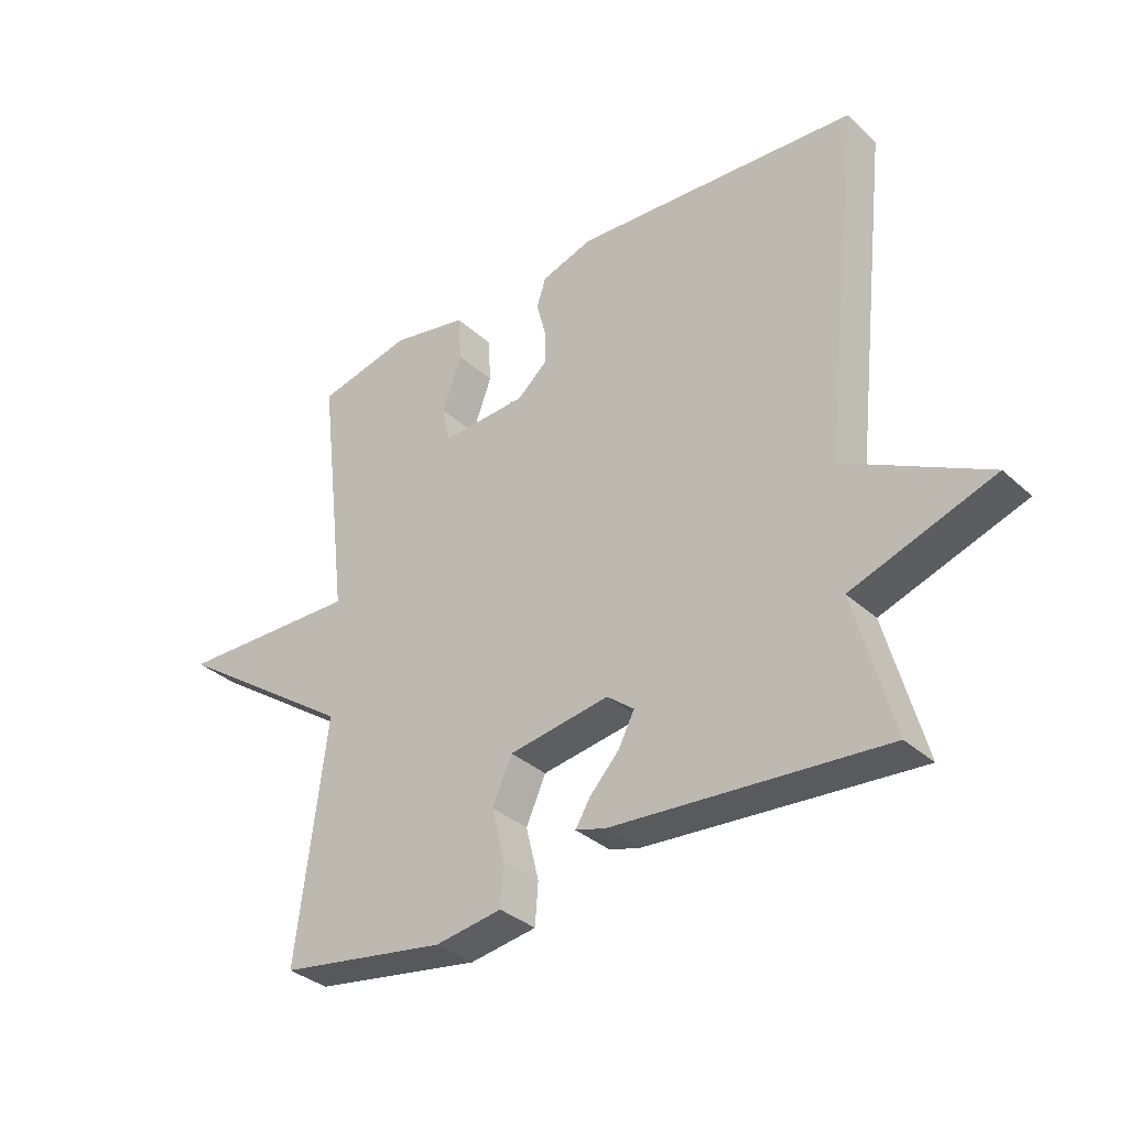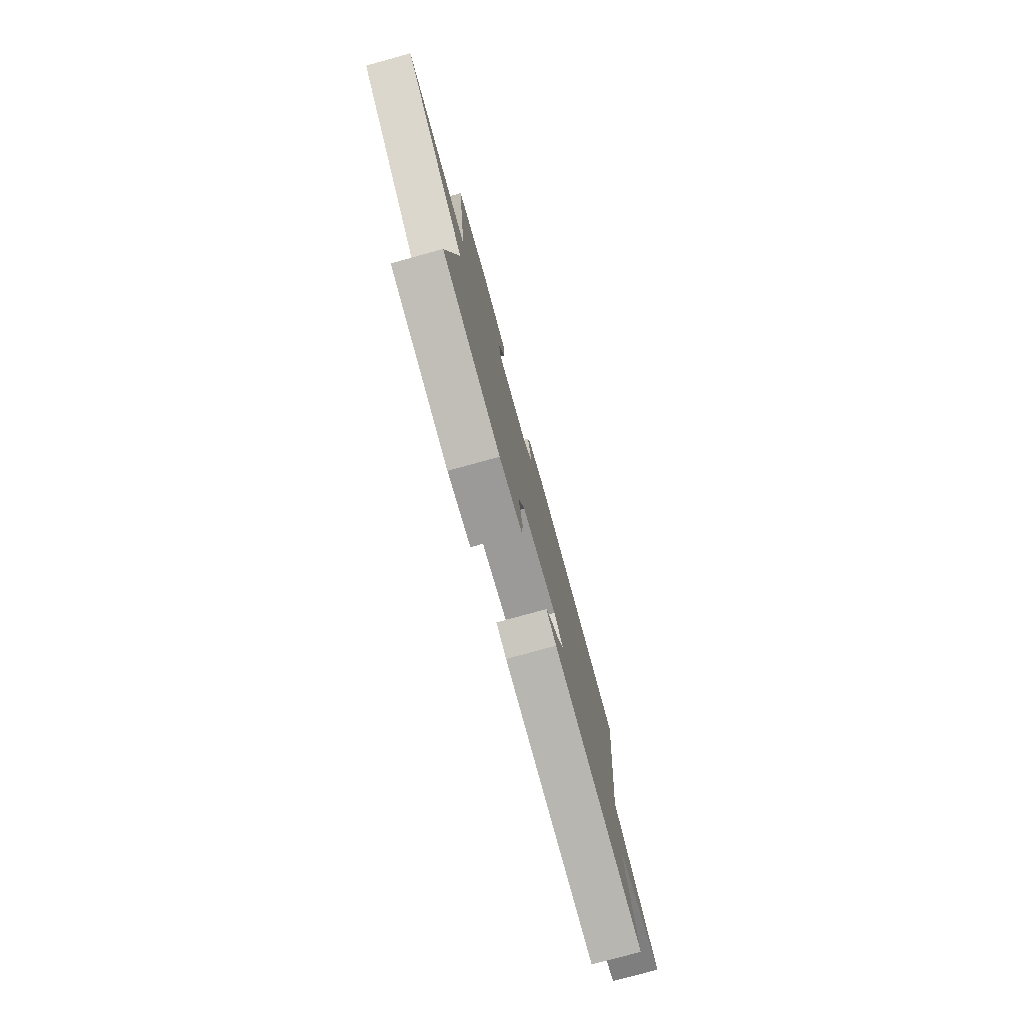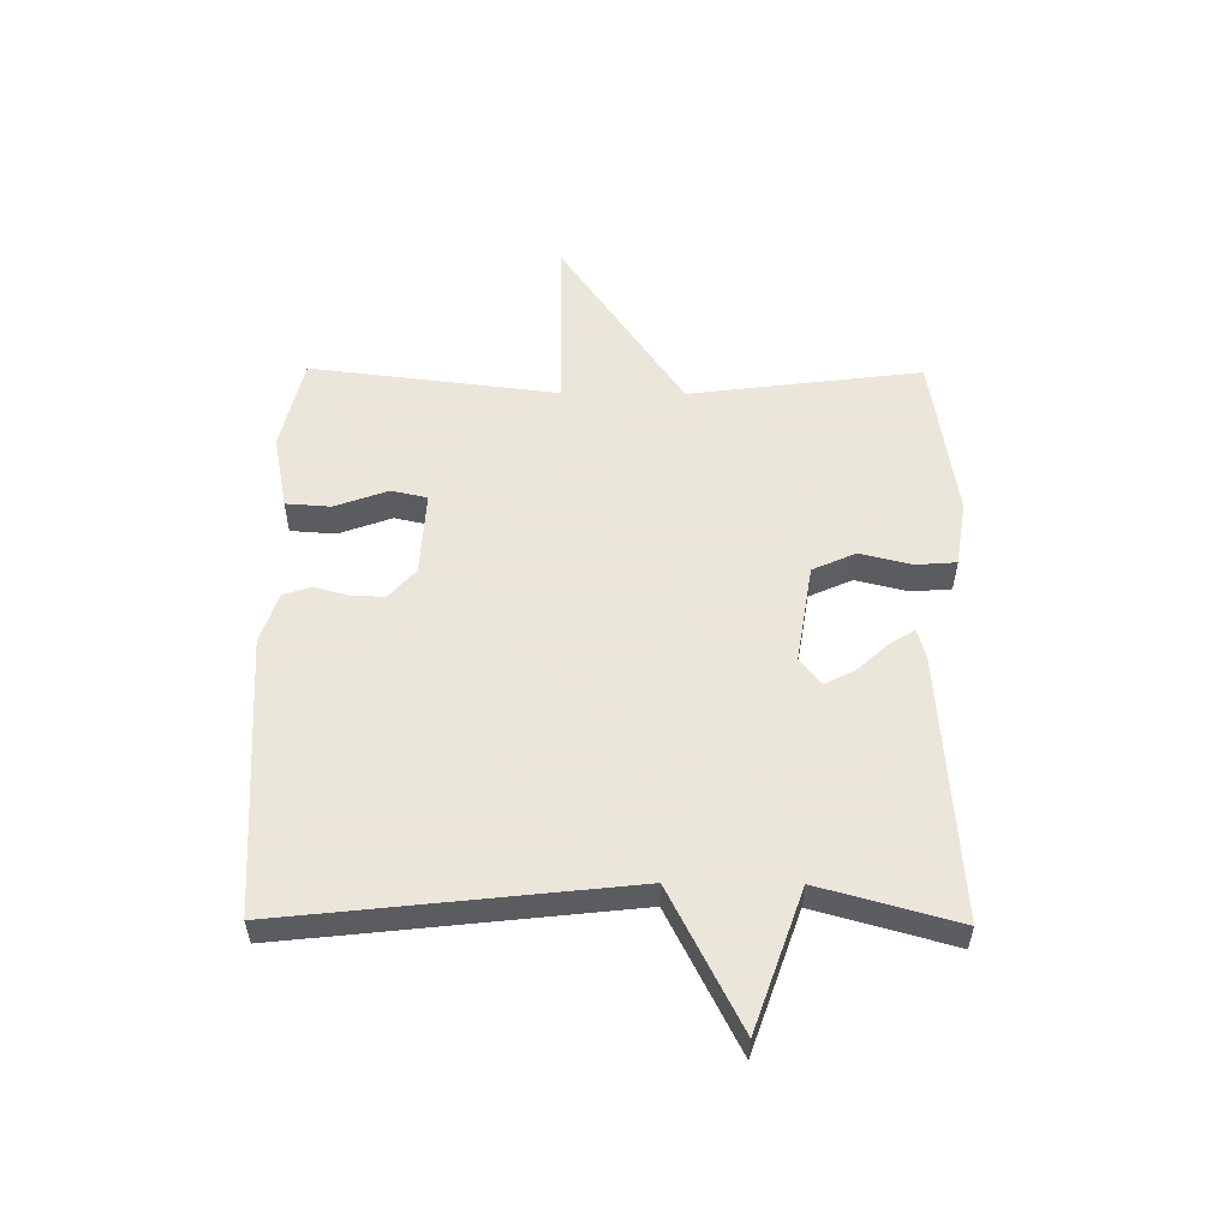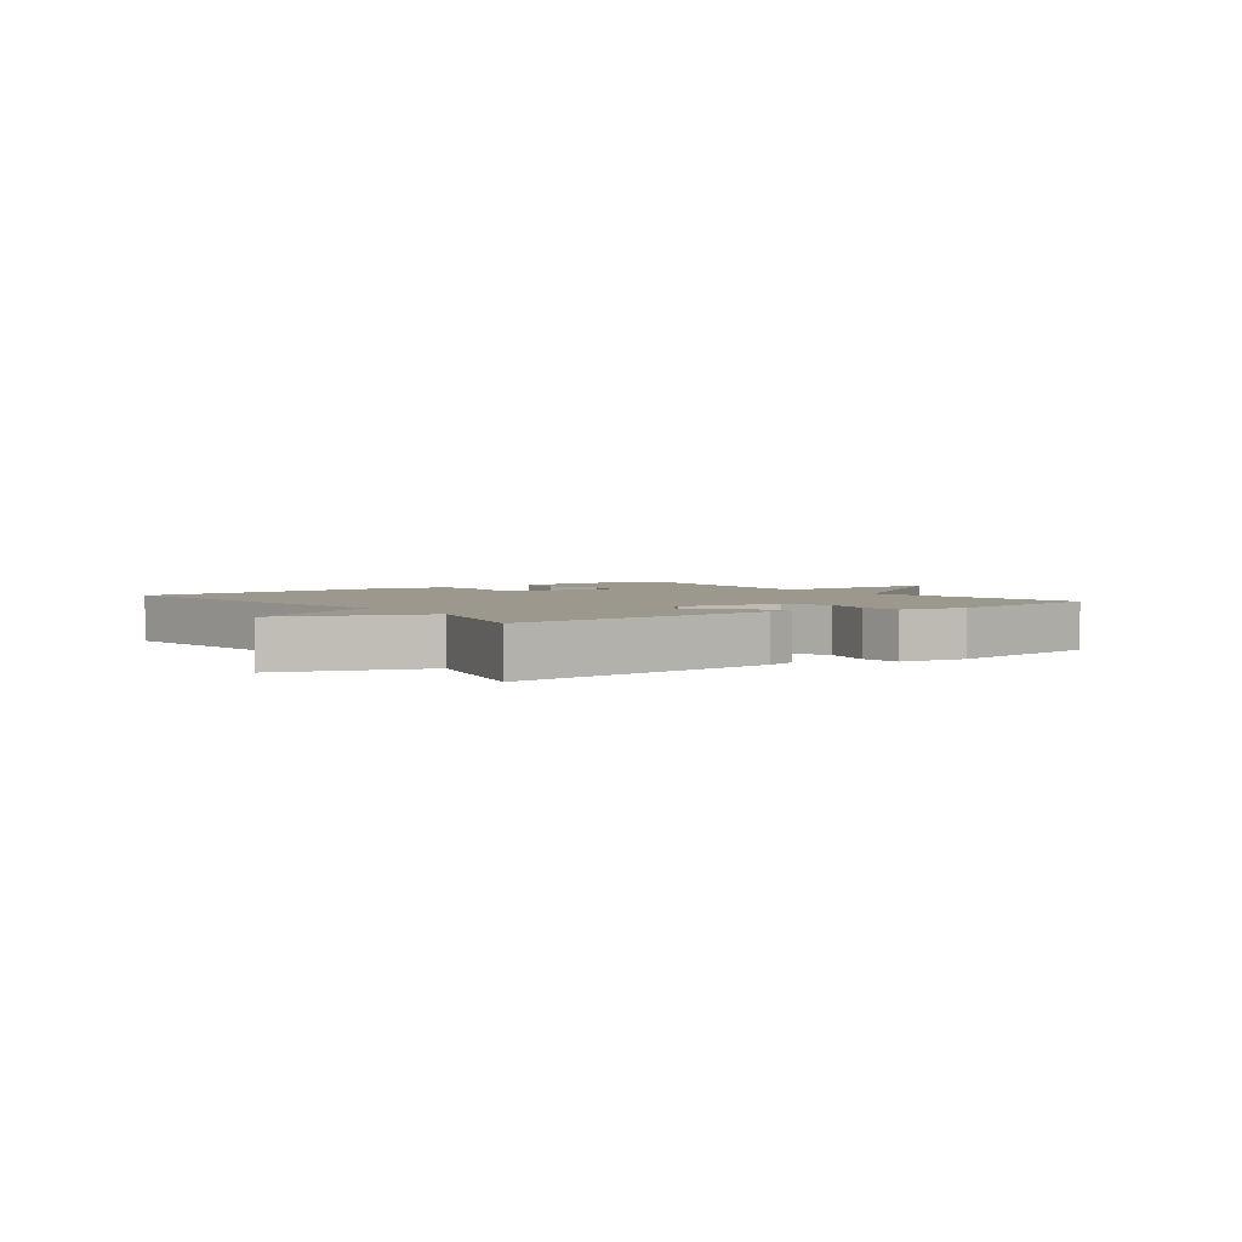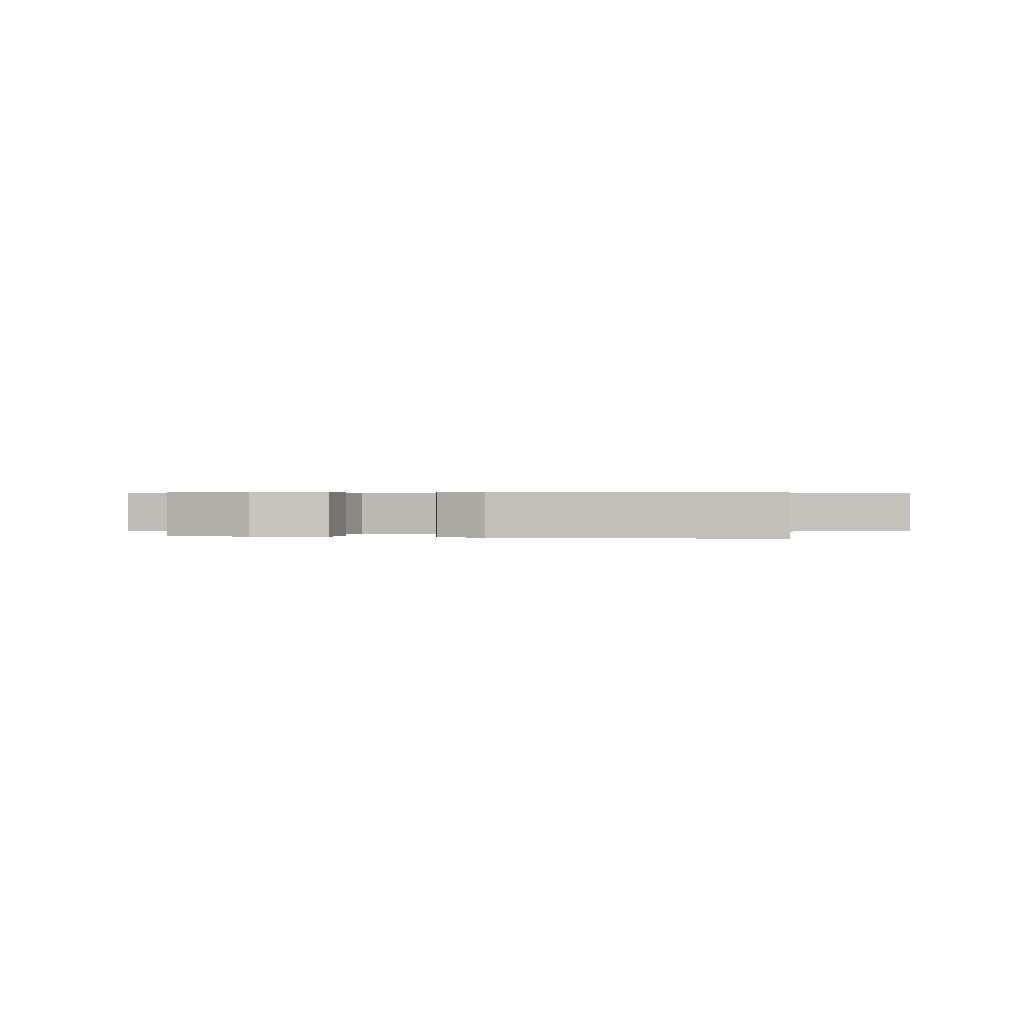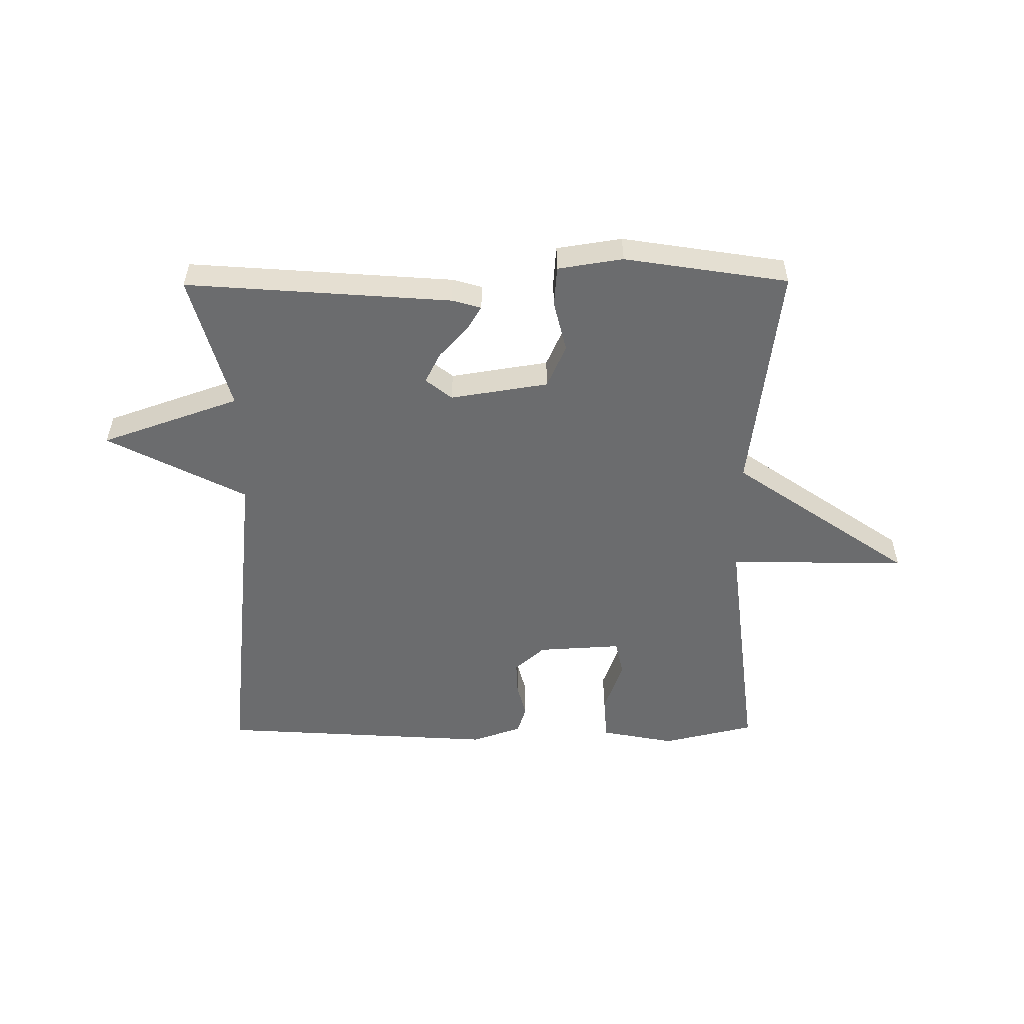
<metadata>
{"format":"obj","ext":"obj","renderer":"f3d","projection":"perspective","resolution":1024,"background":"white","views":[{"elev":-34.0,"azim":39.5,"up":"+Z"},{"elev":-77.8,"azim":-74.6,"up":"+Z"},{"elev":55.0,"azim":90.5,"up":"+Y"},{"elev":3.0,"azim":143.6,"up":"+Y"},{"elev":0.5,"azim":12.5,"up":"+Y"},{"elev":-53.6,"azim":-179.6,"up":"+Y"}]}
</metadata>
<code>
v 0.5 0.07 -0.5
v 0.057 0.07 -0.467
v 0.008 0.07 -0.453
v 0.032 0.07 -0.413
v 0.08 0.07 -0.361
v 0.106 0.07 -0.31
v 0.062 0.07 -0.275
v -0.102 0.07 -0.301
v -0.134 0.07 -0.373
v -0.113 0.07 -0.459
v -0.118 0.07 -0.526
v -0.227 0.07 -0.543
v -0.5 0.07 -0.5
v -0.451 0.07 -0.113
v -0.749 0.07 0.093
v -0.451 0.07 0.087
v -0.5 0.07 0.5
v -0.346 0.07 0.536
v -0.222 0.07 0.512
v -0.217 0.07 0.437
v -0.249 0.07 0.349
v -0.236 0.07 0.289
v -0.096 0.07 0.297
v -0.046 0.07 0.341
v -0.048 0.07 0.397
v -0.063 0.07 0.454
v -0.048 0.07 0.501
v 0.036 0.07 0.529
v 0.5 0.07 0.5
v 0.437 0.07 -0.071
v 0.669 0.07 -0.19
v 0.437 0.07 -0.271
v 0.5 0 -0.5
v 0.057 0 -0.467
v 0.008 0 -0.453
v 0.032 0 -0.413
v 0.08 0 -0.361
v 0.106 0 -0.31
v 0.062 0 -0.275
v -0.102 0 -0.301
v -0.134 0 -0.373
v -0.113 0 -0.459
v -0.118 0 -0.526
v -0.227 0 -0.543
v -0.5 0 -0.5
v -0.451 0 -0.113
v -0.749 0 0.093
v -0.451 0 0.087
v -0.5 0 0.5
v -0.346 0 0.536
v -0.222 0 0.512
v -0.217 0 0.437
v -0.249 0 0.349
v -0.236 0 0.289
v -0.096 0 0.297
v -0.046 0 0.341
v -0.048 0 0.397
v -0.063 0 0.454
v -0.048 0 0.501
v 0.036 0 0.529
v 0.5 0 0.5
v 0.437 0 -0.071
v 0.669 0 -0.19
v 0.437 0 -0.271
f 30 31 32
f 28 29 30
f 27 28 30
f 26 27 30
f 25 26 30
f 24 25 30 32
f 23 24 32 1
f 19 20 21
f 18 19 21
f 17 18 21
f 16 17 21
f 16 21 22
f 14 15 16
f 14 16 22 23
f 12 13 14
f 11 12 14
f 10 11 14
f 9 10 14
f 8 9 14 23
f 3 4 5
f 2 3 5
f 1 2 5
f 1 5 6
f 23 1 6 7
f 7 8 23
f 64 63 62
f 62 61 60
f 62 60 59
f 62 59 58
f 62 58 57
f 64 62 57 56
f 33 64 56 55
f 53 52 51
f 53 51 50
f 53 50 49
f 53 49 48
f 54 53 48
f 48 47 46
f 55 54 48 46
f 46 45 44
f 46 44 43
f 46 43 42
f 46 42 41
f 55 46 41 40
f 37 36 35
f 37 35 34
f 37 34 33
f 38 37 33
f 39 38 33 55
f 55 40 39
f 1 33 34 2
f 2 34 35 3
f 3 35 36 4
f 4 36 37 5
f 5 37 38 6
f 6 38 39 7
f 7 39 40 8
f 8 40 41 9
f 9 41 42 10
f 10 42 43 11
f 11 43 44 12
f 12 44 45 13
f 13 45 46 14
f 14 46 47 15
f 15 47 48 16
f 16 48 49 17
f 17 49 50 18
f 18 50 51 19
f 19 51 52 20
f 20 52 53 21
f 21 53 54 22
f 22 54 55 23
f 23 55 56 24
f 24 56 57 25
f 25 57 58 26
f 26 58 59 27
f 27 59 60 28
f 28 60 61 29
f 29 61 62 30
f 30 62 63 31
f 31 63 64 32
f 32 64 33 1

</code>
